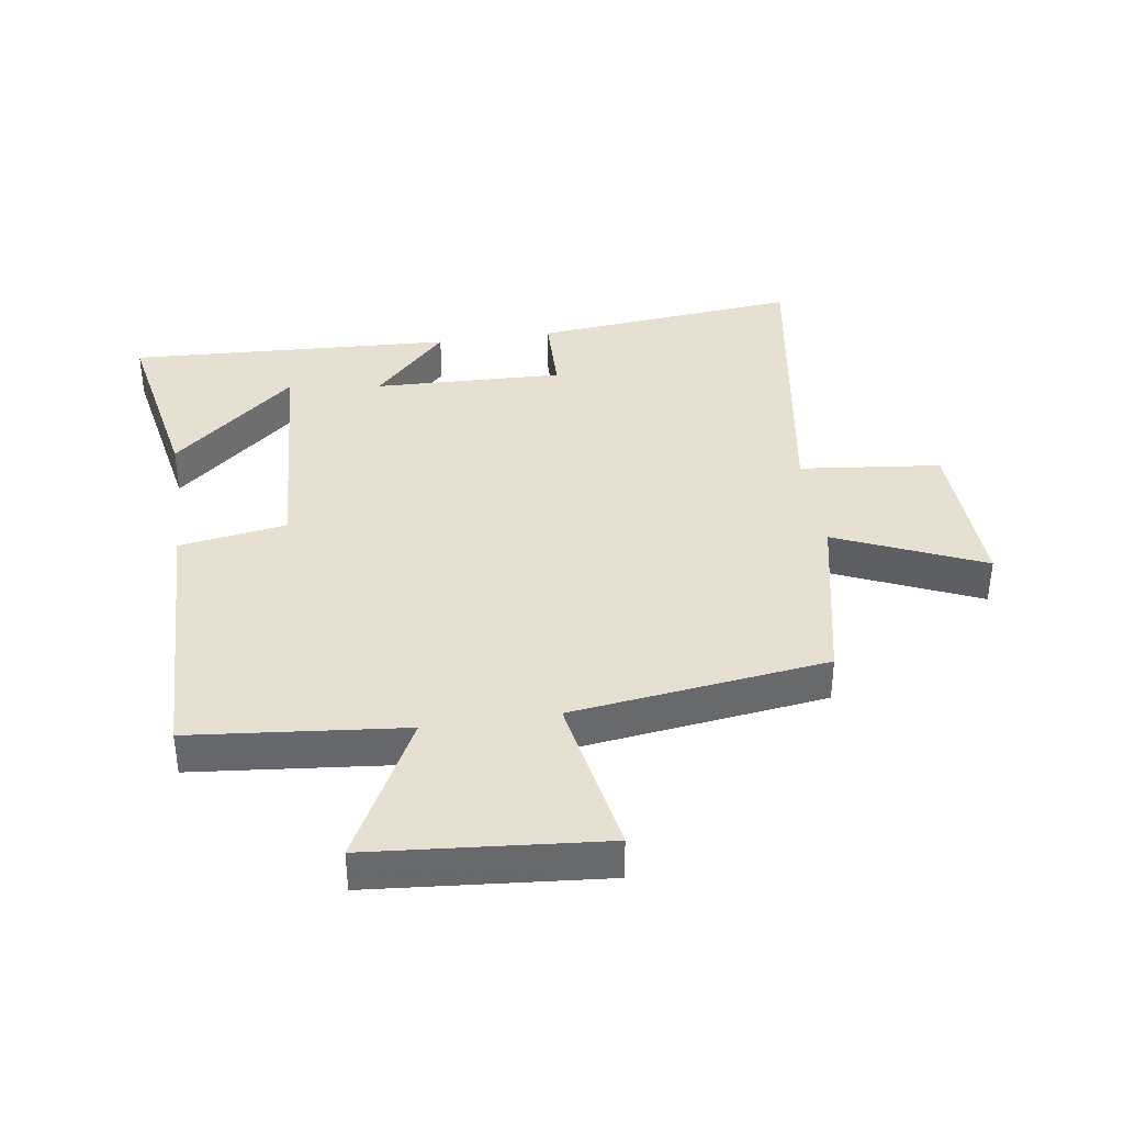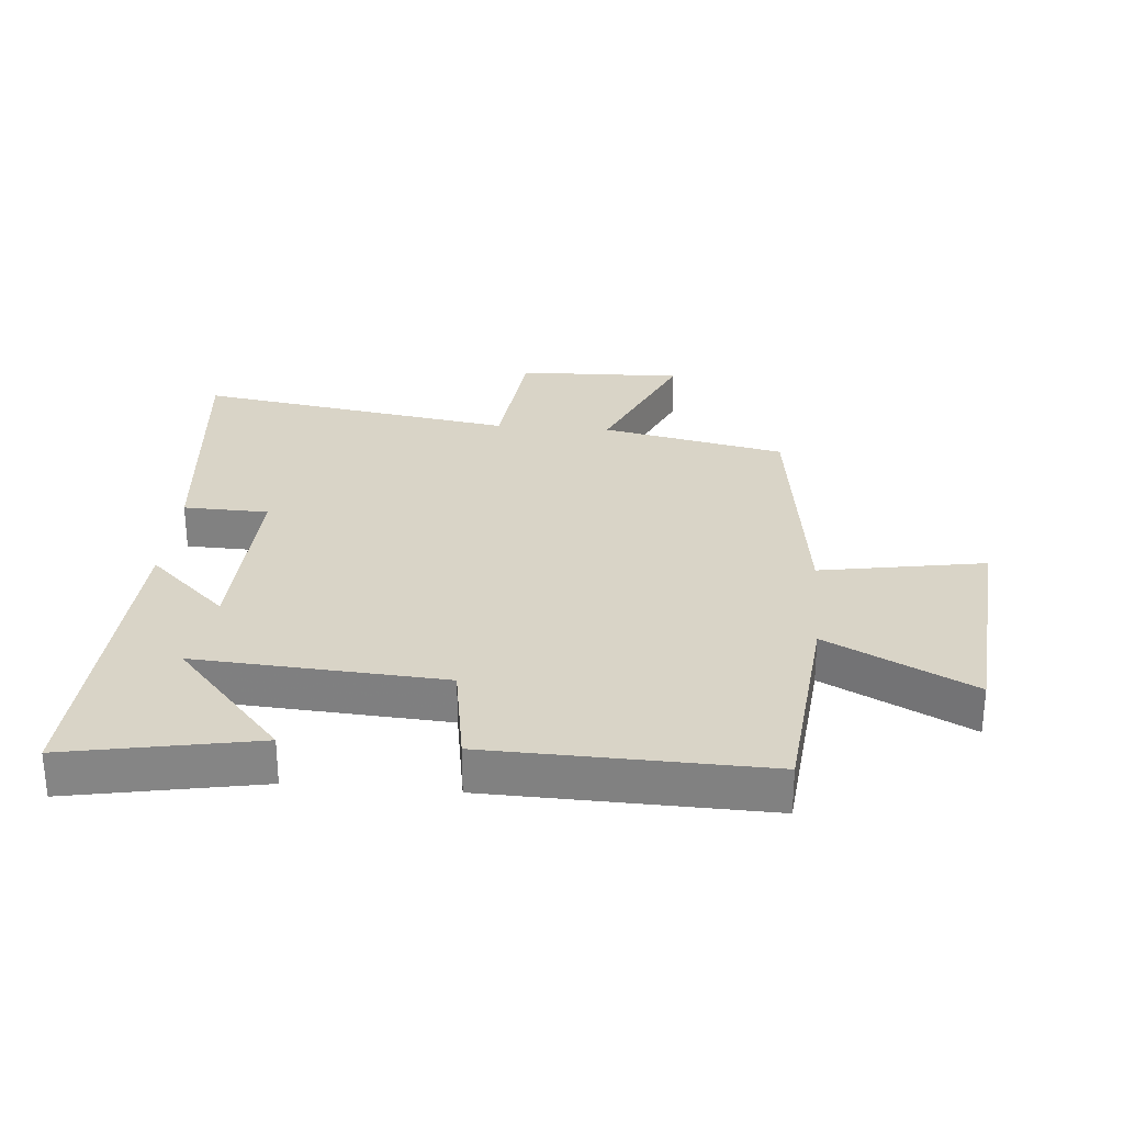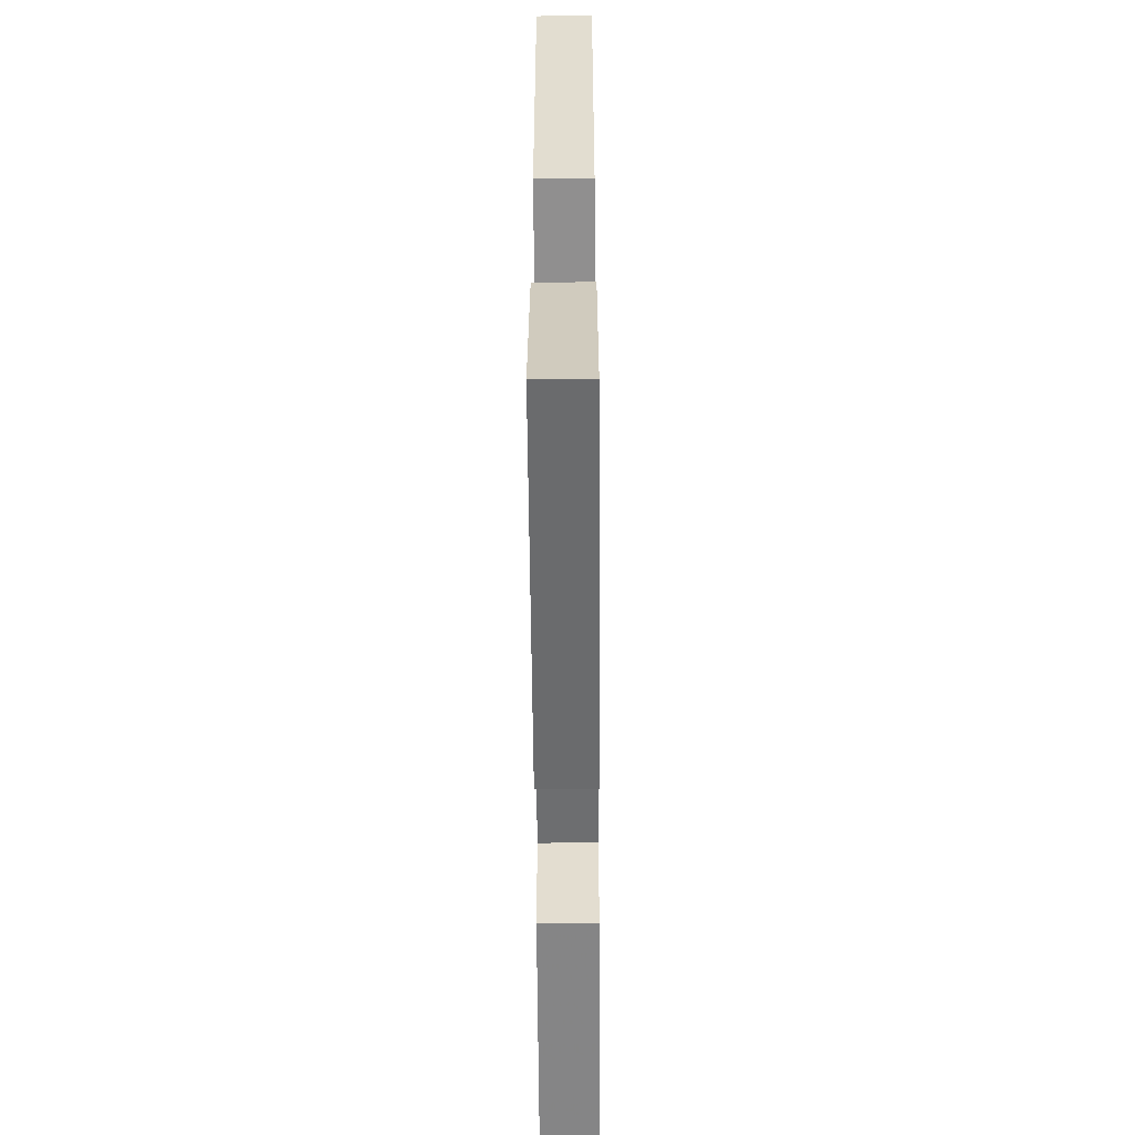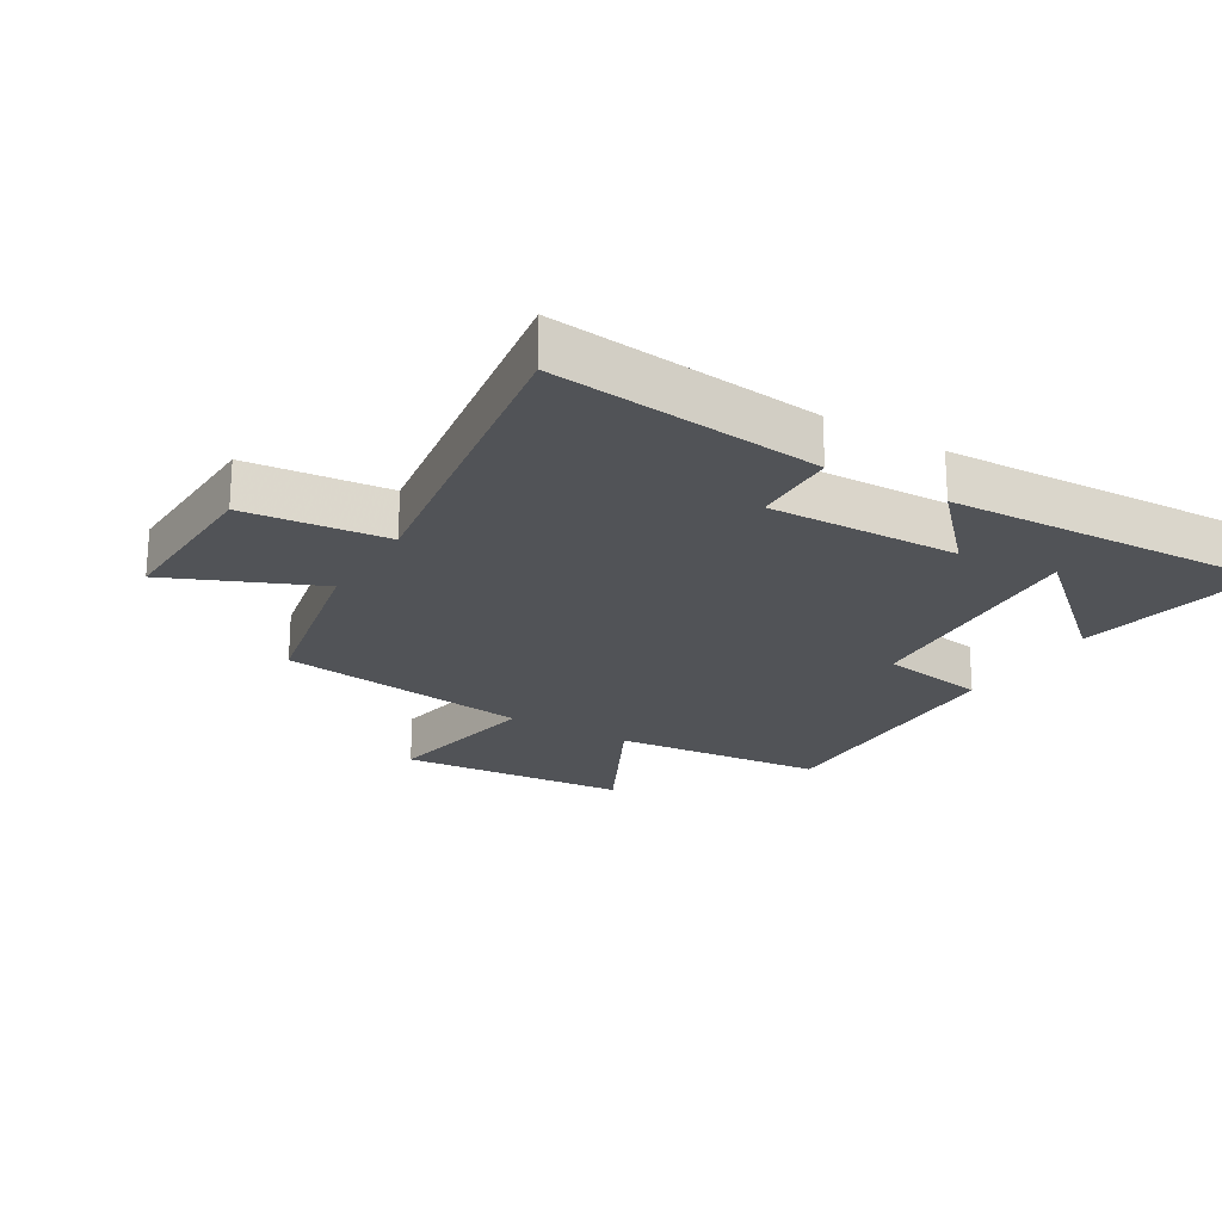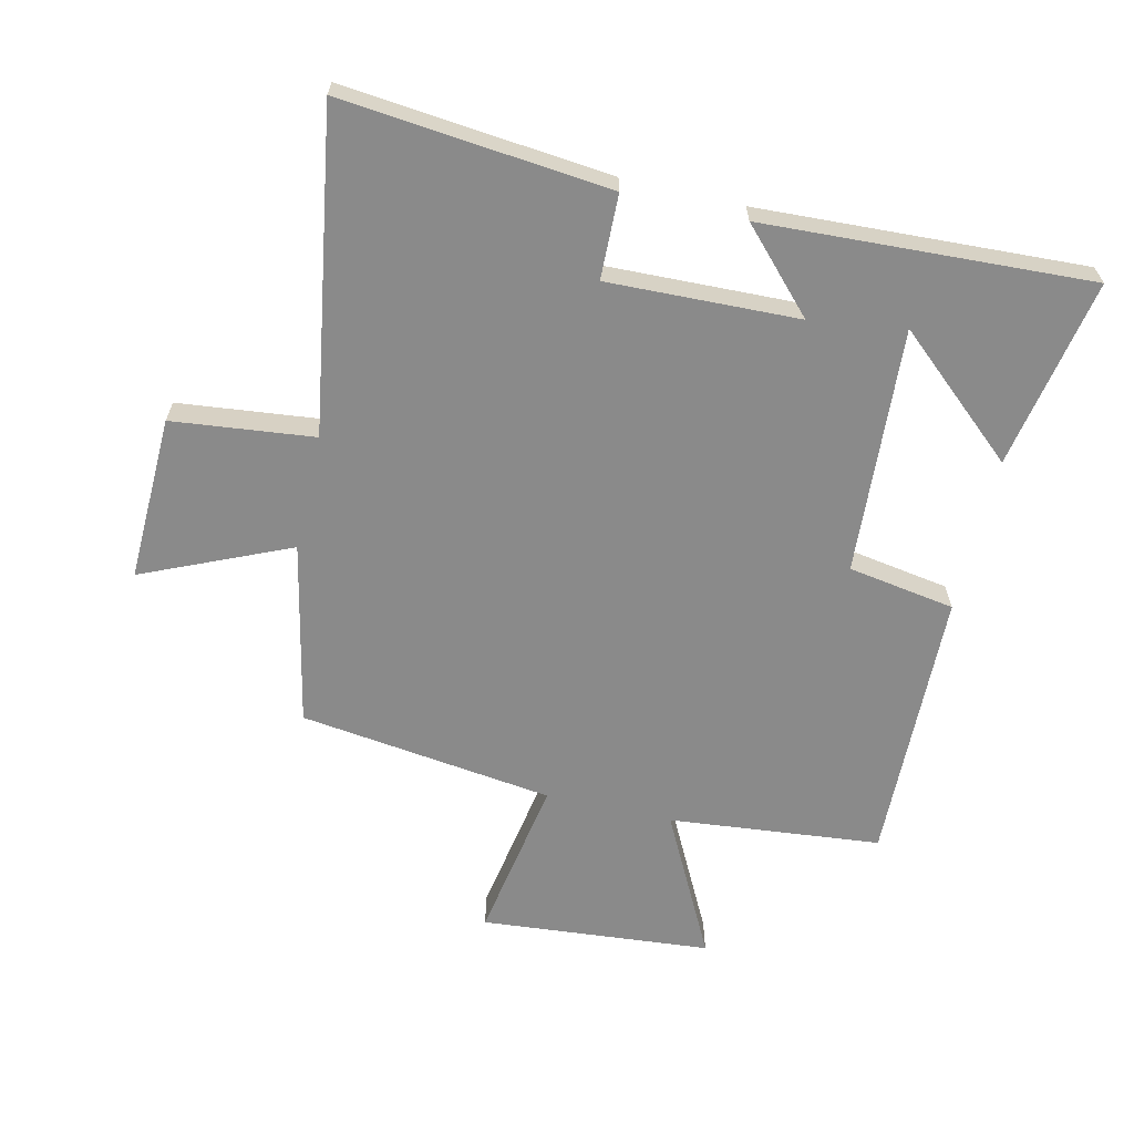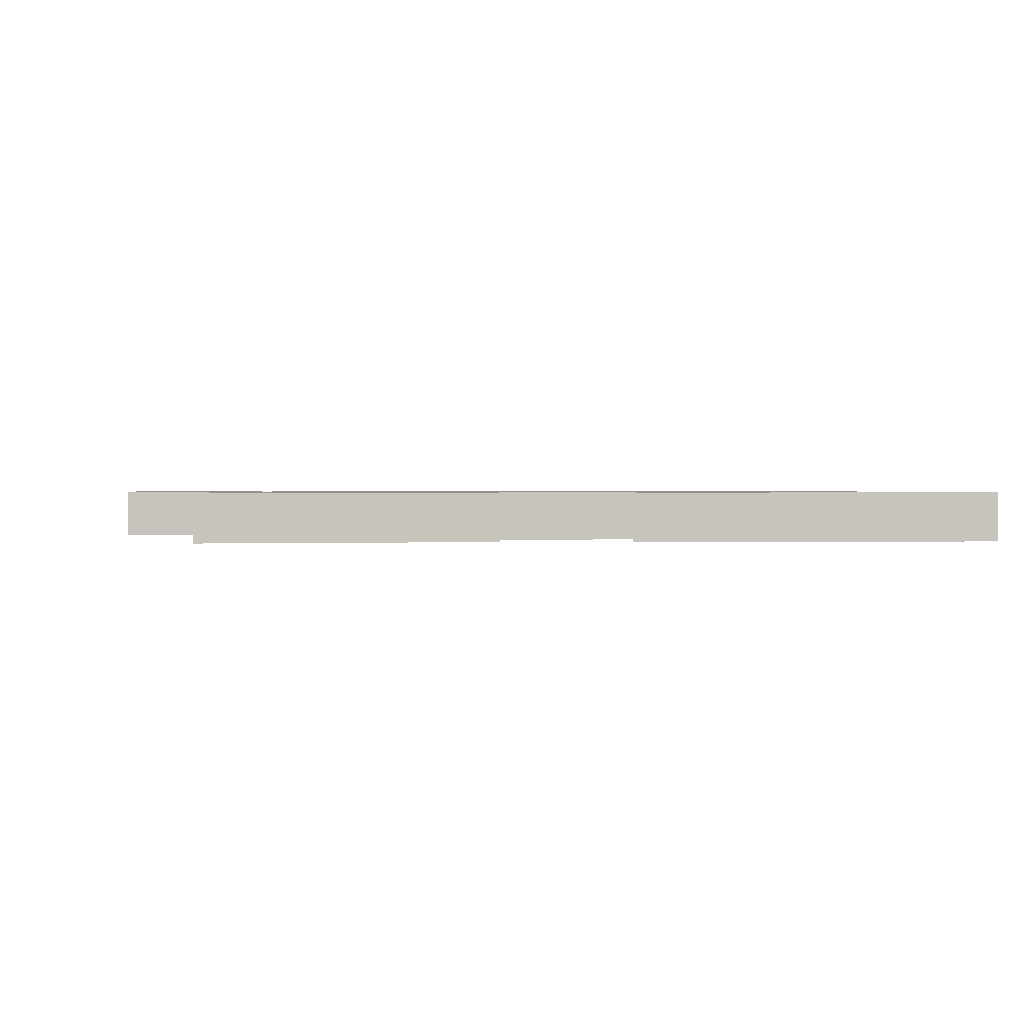
<metadata>
{"format":"obj","ext":"obj","renderer":"f3d","projection":"perspective","resolution":1024,"background":"white","views":[{"elev":37.7,"azim":-8.5,"up":"+Y"},{"elev":28.7,"azim":-85.2,"up":"+Y"},{"elev":-56.1,"azim":-89.6,"up":"+Z"},{"elev":-21.9,"azim":148.7,"up":"+Y"},{"elev":-63.5,"azim":166.9,"up":"+Y"},{"elev":0.7,"azim":175.4,"up":"+Y"}]}
</metadata>
<code>
v -0.512 0.07 0.466
v -0.173 0.07 0.5
v -0.292 0.07 0.731
v 0.076 0.07 0.763
v 0.031 0.07 0.5
v 0.438 0.07 0.446
v 0.5 0.07 0.153
v 0.734 0.07 0.256
v 0.726 0.07 -0.008
v 0.5 0.07 -0.033
v 0.582 0.07 -0.543
v 0.155 0.07 -0.5
v 0.151 0.07 -0.365
v -0.153 0.07 -0.375
v -0.035 0.07 -0.5
v -0.556 0.07 -0.526
v -0.5 0.07 -0.224
v -0.303 0.07 -0.396
v -0.329 0.07 -0.002
v -0.5 0.07 0.026
v -0.512 0 0.466
v -0.173 0 0.5
v -0.292 0 0.731
v 0.076 0 0.763
v 0.031 0 0.5
v 0.438 0 0.446
v 0.5 0 0.153
v 0.734 0 0.256
v 0.726 0 -0.008
v 0.5 0 -0.033
v 0.582 0 -0.543
v 0.155 0 -0.5
v 0.151 0 -0.365
v -0.153 0 -0.375
v -0.035 0 -0.5
v -0.556 0 -0.526
v -0.5 0 -0.224
v -0.303 0 -0.396
v -0.329 0 -0.002
v -0.5 0 0.026
f 19 20 1 2
f 18 19 2
f 16 17 18
f 14 15 16 18
f 14 18 2
f 13 14 2
f 10 11 12 13
f 10 13 2
f 7 8 9 10
f 5 6 7 10
f 5 10 2 3
f 3 4 5
f 22 21 40 39
f 22 39 38
f 38 37 36
f 38 36 35 34
f 22 38 34
f 22 34 33
f 33 32 31 30
f 22 33 30
f 30 29 28 27
f 30 27 26 25
f 23 22 30 25
f 25 24 23
f 1 21 22 2
f 2 22 23 3
f 3 23 24 4
f 4 24 25 5
f 5 25 26 6
f 6 26 27 7
f 7 27 28 8
f 8 28 29 9
f 9 29 30 10
f 10 30 31 11
f 11 31 32 12
f 12 32 33 13
f 13 33 34 14
f 14 34 35 15
f 15 35 36 16
f 16 36 37 17
f 17 37 38 18
f 18 38 39 19
f 19 39 40 20
f 20 40 21 1

</code>
